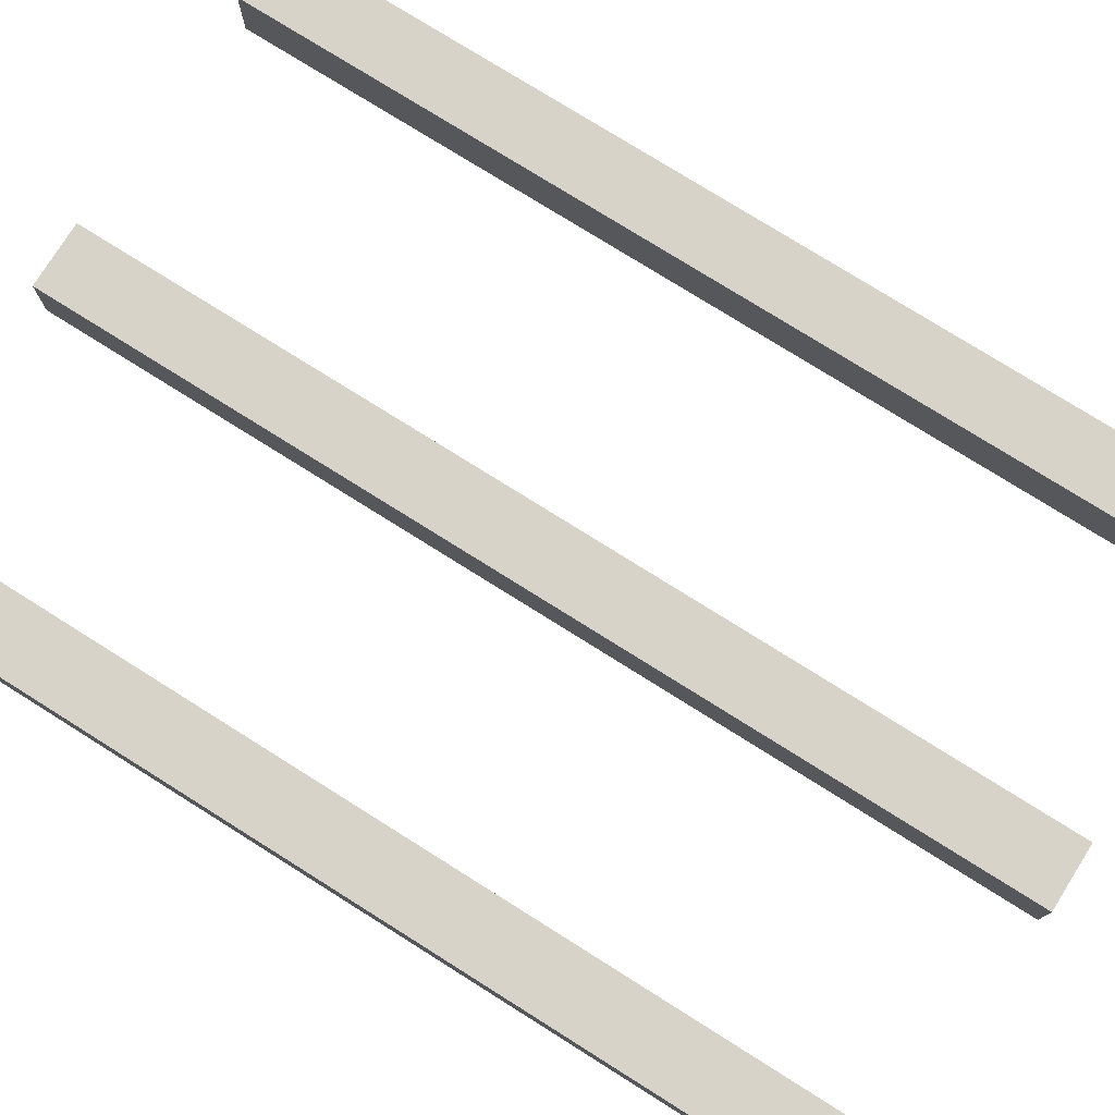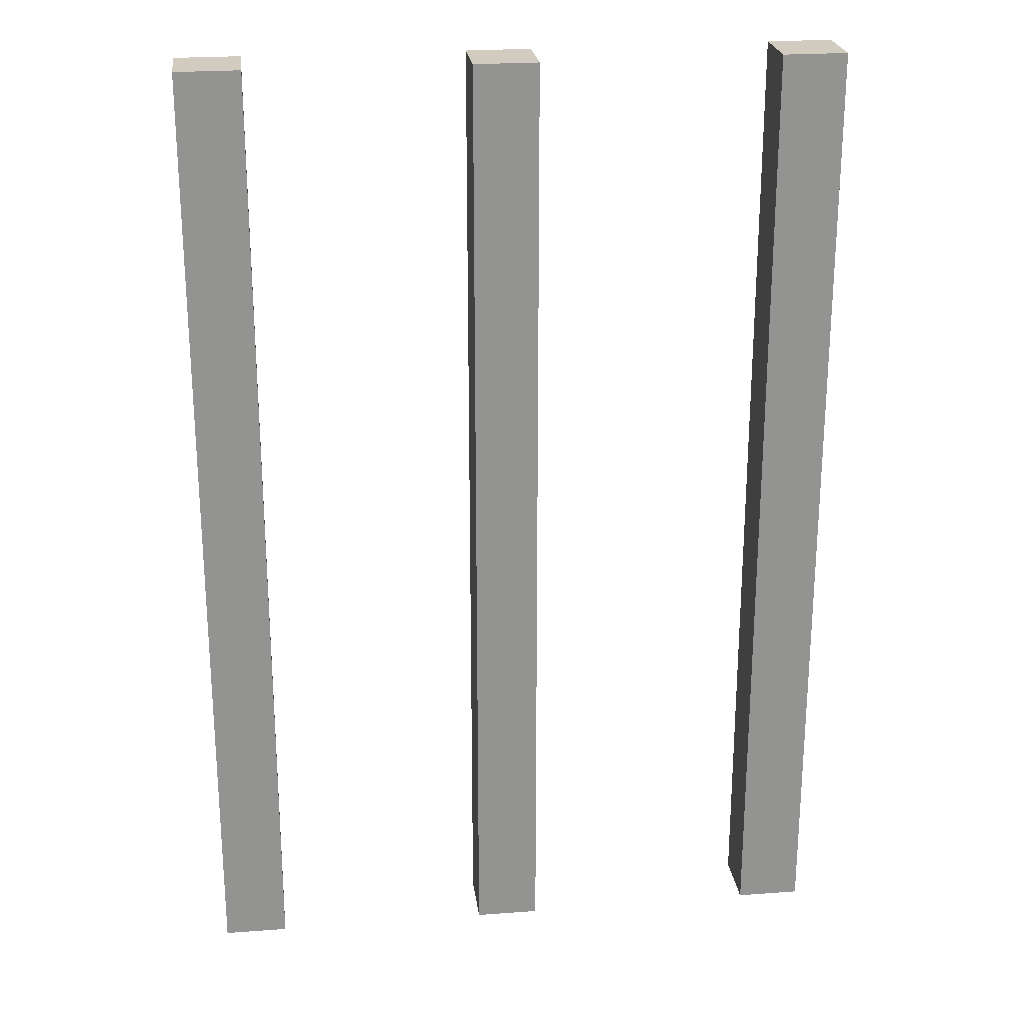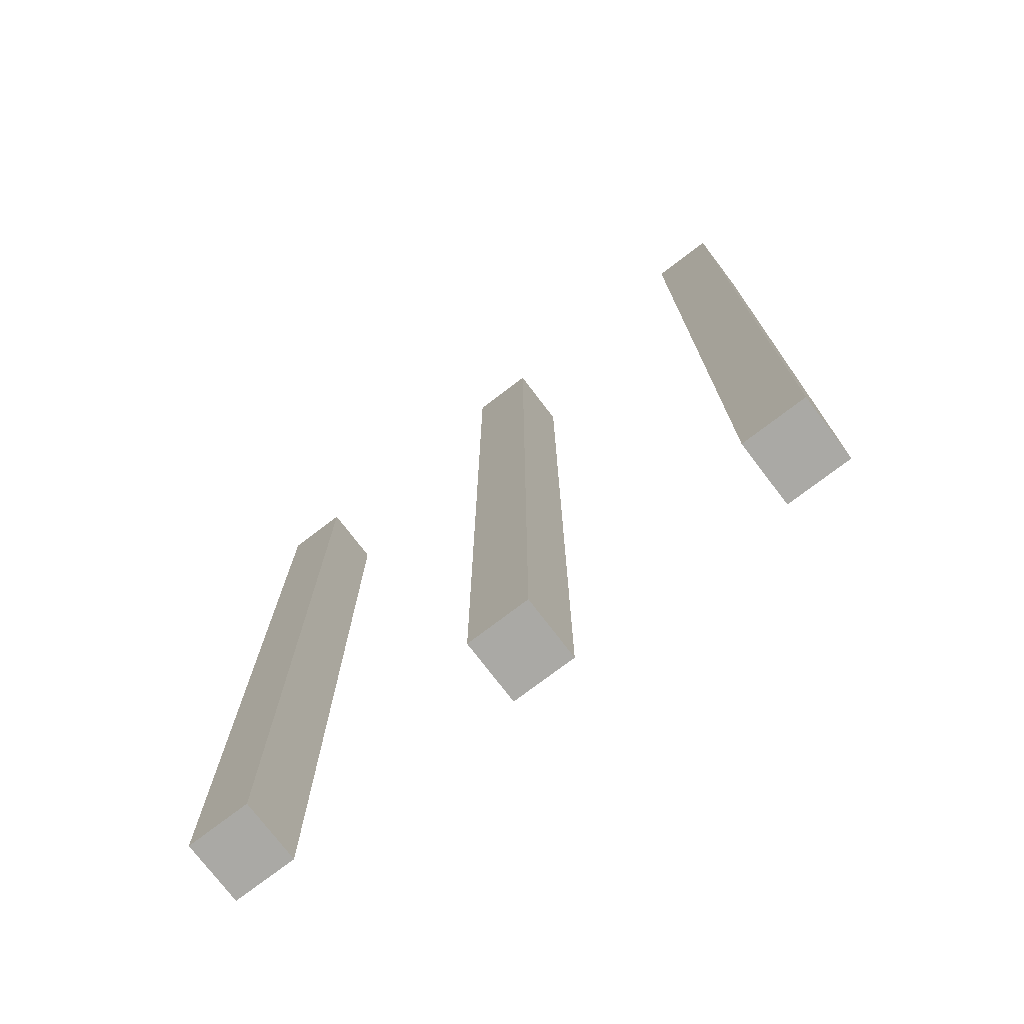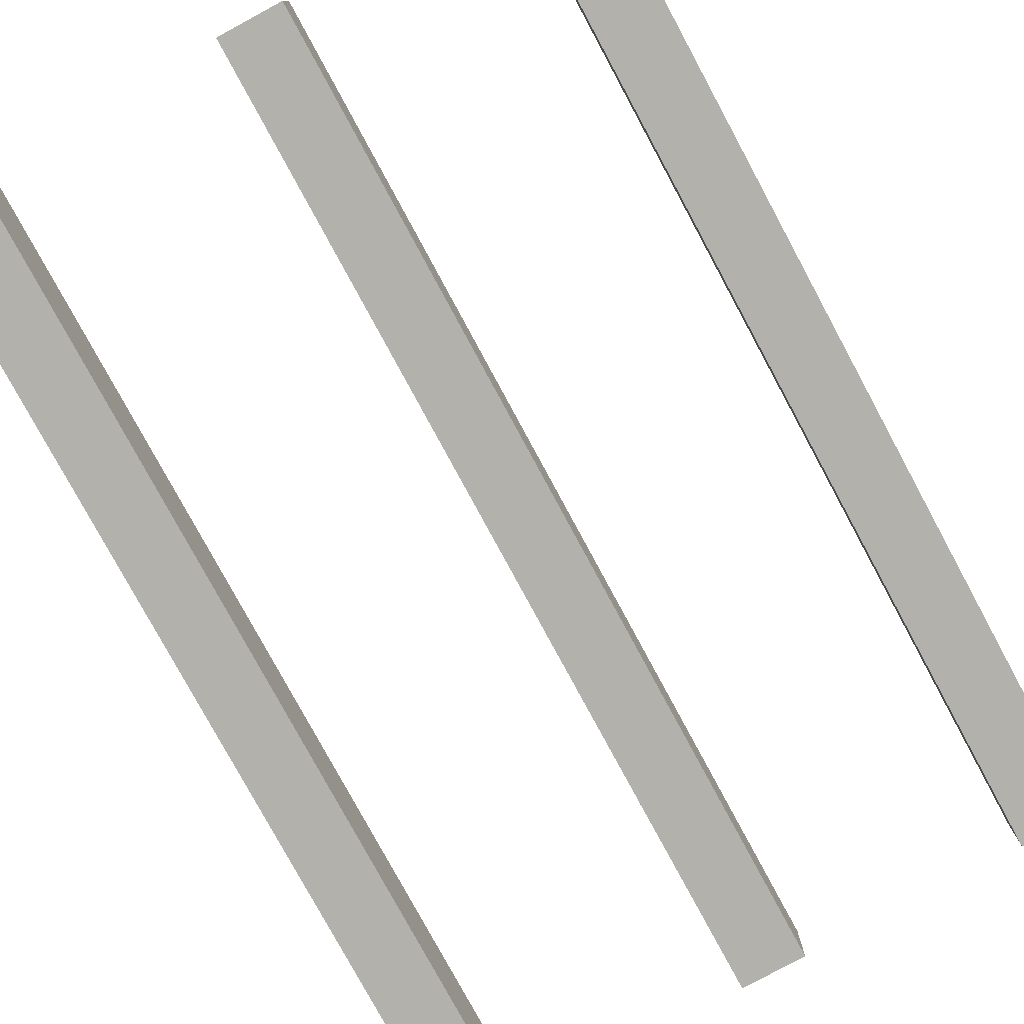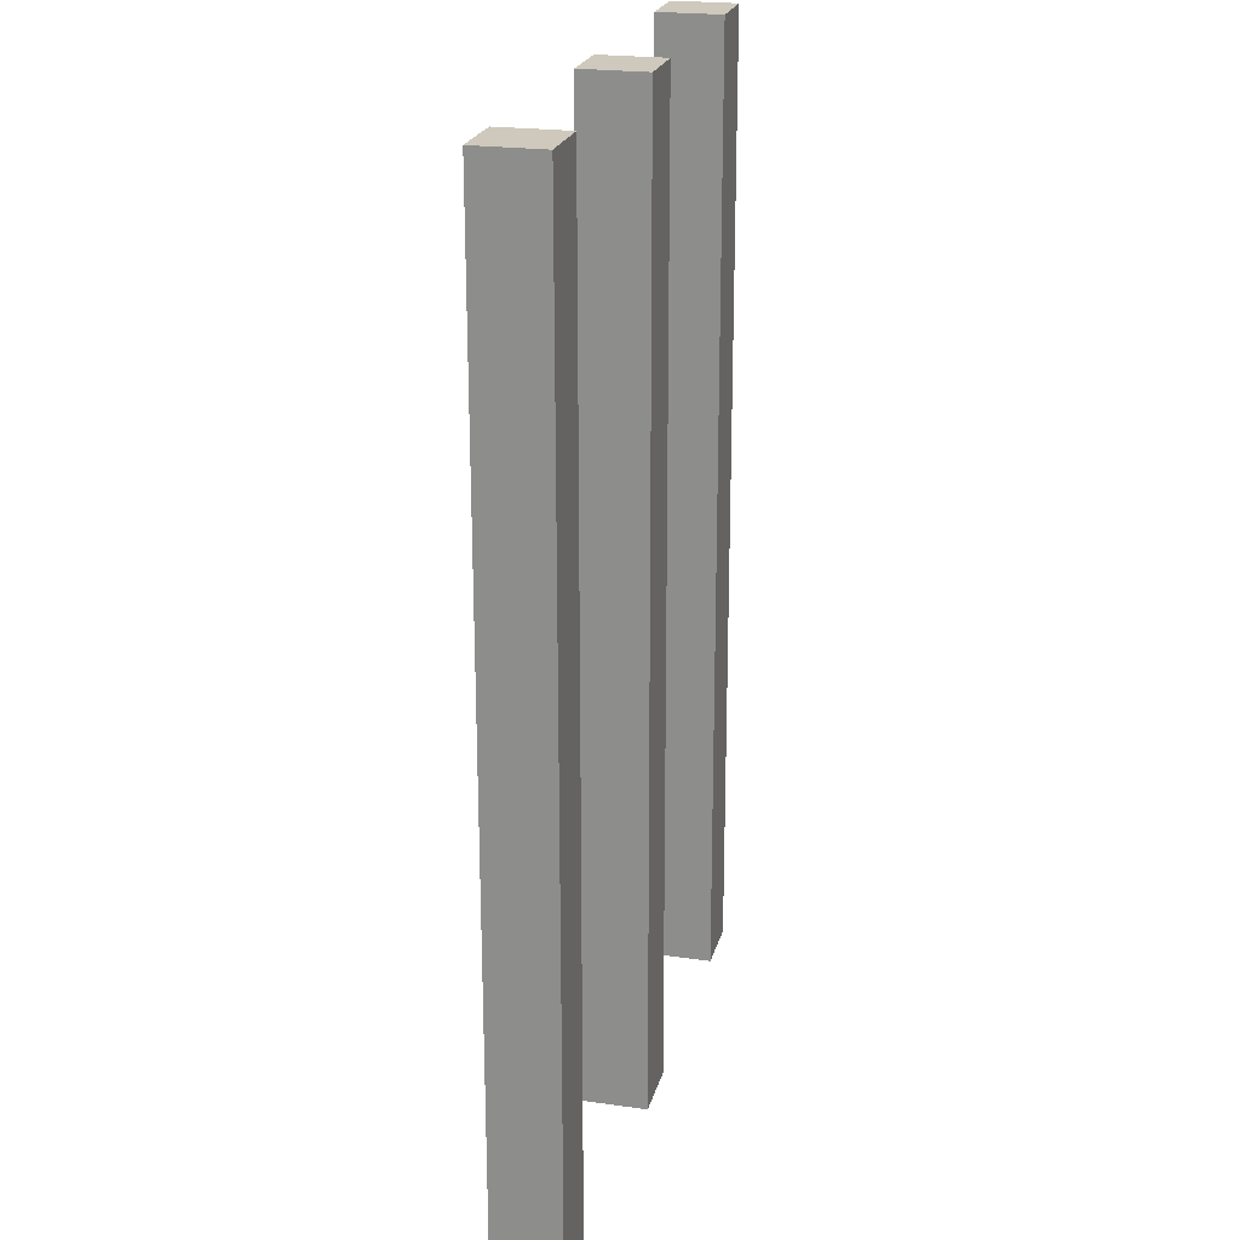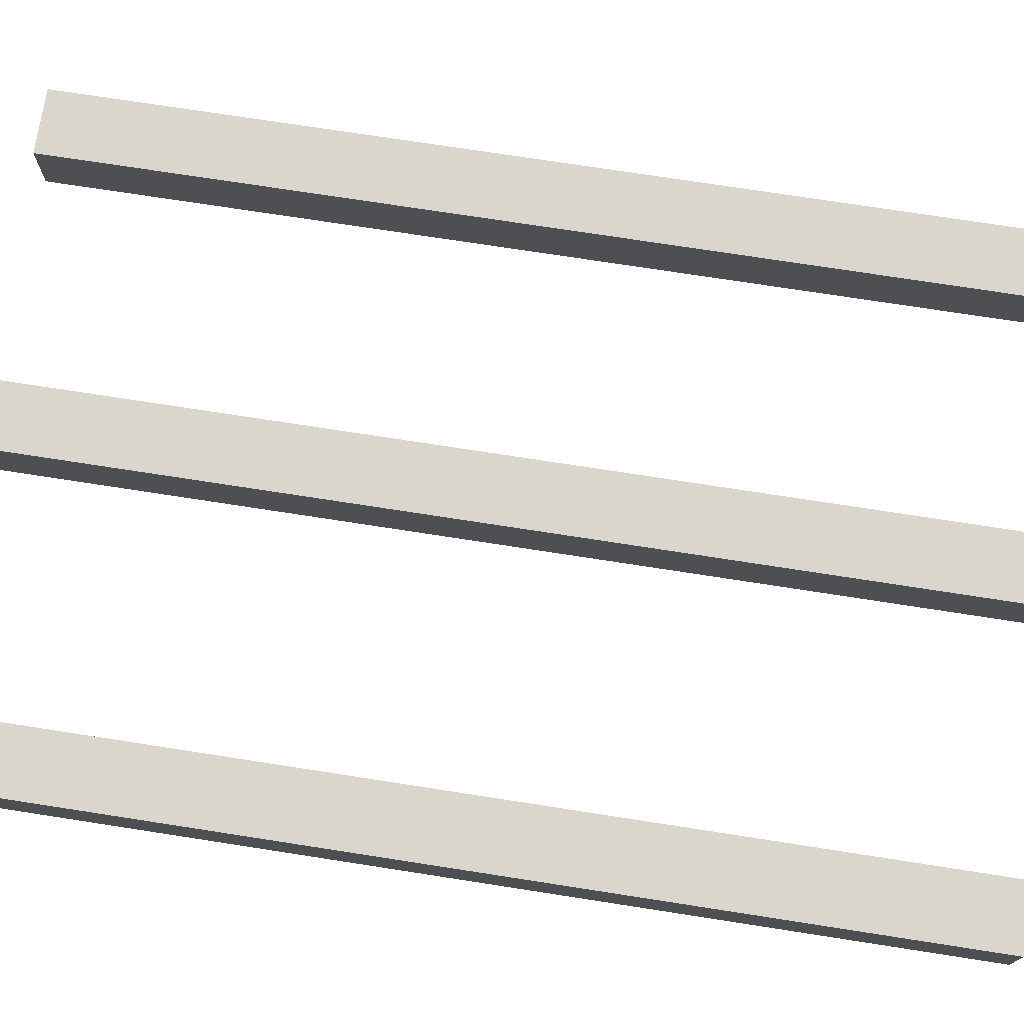
<metadata>
{"format":"obj","ext":"obj","renderer":"f3d","projection":"perspective","resolution":1024,"background":"white","views":[{"elev":77.2,"azim":-57.9,"up":"+Y"},{"elev":23.8,"azim":-7.1,"up":"+Z"},{"elev":-75.4,"azim":-142.7,"up":"+Z"},{"elev":-78.9,"azim":-151.6,"up":"+Y"},{"elev":22.5,"azim":103.8,"up":"+Z"},{"elev":74.1,"azim":98.8,"up":"+Y"}]}
</metadata>
<code>
g default
v -4.901 11.5 7.5
v -3.901 11.5 7.5
v -4.901 12.5 7.5
v -3.901 12.5 7.5
v -4.901 12.5 -7.5
v -3.901 12.5 -7.5
v -4.901 11.5 -7.5
v -3.901 11.5 -7.5
v -3.901 12.5 -4.5
v -4.901 12.5 -4.5
v -4.901 11.5 -4.5
v -3.901 11.5 -4.5
v -3.901 12.5 -1.5
v -4.901 12.5 -1.5
v -4.901 11.5 -1.5
v -3.901 11.5 -1.5
v -3.901 12.5 1.5
v -4.901 12.5 1.5
v -4.901 11.5 1.5
v -3.901 11.5 1.5
v -3.901 12.5 4.5
v -4.901 12.5 4.5
v -4.901 11.5 4.5
v -3.901 11.5 4.5
v -4.234 12.5 -7.5
v -4.234 11.5 -7.5
v -4.234 11.5 -4.5
v -4.234 11.5 -1.5
v -4.234 11.5 1.5
v -4.234 11.5 4.5
v -4.234 11.5 7.5
v -4.234 12.5 7.5
v -4.234 12.5 4.5
v -4.234 12.5 1.5
v -4.234 12.5 -1.5
v -4.234 12.5 -4.5
v -4.567 12.5 -7.5
v -4.567 11.5 -7.5
v -4.567 11.5 -4.5
v -4.567 11.5 -1.5
v -4.567 11.5 1.5
v -4.567 11.5 4.5
v -4.567 11.5 7.5
v -4.567 12.5 7.5
v -4.567 12.5 4.5
v -4.567 12.5 1.5
v -4.567 12.5 -1.5
v -4.567 12.5 -4.5
g pCube9
f 1 43 44 3
f 3 44 45 22
f 5 37 38 7
f 23 42 43 1
f 2 24 21 4
f 23 1 3 22
f 10 48 37 5
f 7 11 10 5
f 7 38 39 11
f 9 12 8 6
f 14 47 48 10
f 11 15 14 10
f 11 39 40 15
f 13 16 12 9
f 18 46 47 14
f 15 19 18 14
f 15 40 41 19
f 17 20 16 13
f 22 45 46 18
f 19 23 22 18
f 19 41 42 23
f 21 24 20 17
f 25 6 8 26
f 27 26 8 12
f 28 27 12 16
f 29 28 16 20
f 30 29 20 24
f 31 30 24 2
f 32 31 2 4
f 33 32 4 21
f 34 33 21 17
f 35 34 17 13
f 36 35 13 9
f 25 36 9 6
f 37 25 26 38
f 39 38 26 27
f 40 39 27 28
f 41 40 28 29
f 42 41 29 30
f 43 42 30 31
f 44 43 31 32
f 45 44 32 33
f 46 45 33 34
f 47 46 34 35
f 48 47 35 36
f 37 48 36 25
g default
v -0.5 11.5 7.5
v 0.5 11.5 7.5
v -0.5 12.5 7.5
v 0.5 12.5 7.5
v -0.5 12.5 -7.5
v 0.5 12.5 -7.5
v -0.5 11.5 -7.5
v 0.5 11.5 -7.5
v 0.5 12.5 -4.5
v -0.5 12.5 -4.5
v -0.5 11.5 -4.5
v 0.5 11.5 -4.5
v 0.5 12.5 -1.5
v -0.5 12.5 -1.5
v -0.5 11.5 -1.5
v 0.5 11.5 -1.5
v 0.5 12.5 1.5
v -0.5 12.5 1.5
v -0.5 11.5 1.5
v 0.5 11.5 1.5
v 0.5 12.5 4.5
v -0.5 12.5 4.5
v -0.5 11.5 4.5
v 0.5 11.5 4.5
v 0.1667 12.5 -7.5
v 0.1667 11.5 -7.5
v 0.1667 11.5 -4.5
v 0.1667 11.5 -1.5
v 0.1667 11.5 1.5
v 0.1667 11.5 4.5
v 0.1667 11.5 7.5
v 0.1667 12.5 7.5
v 0.1667 12.5 4.5
v 0.1667 12.5 1.5
v 0.1667 12.5 -1.5
v 0.1667 12.5 -4.5
v -0.1667 12.5 -7.5
v -0.1667 11.5 -7.5
v -0.1667 11.5 -4.5
v -0.1667 11.5 -1.5
v -0.1667 11.5 1.5
v -0.1667 11.5 4.5
v -0.1667 11.5 7.5
v -0.1667 12.5 7.5
v -0.1667 12.5 4.5
v -0.1667 12.5 1.5
v -0.1667 12.5 -1.5
v -0.1667 12.5 -4.5
g pCube8
f 49 91 92 51
f 51 92 93 70
f 53 85 86 55
f 71 90 91 49
f 50 72 69 52
f 71 49 51 70
f 58 96 85 53
f 55 59 58 53
f 55 86 87 59
f 57 60 56 54
f 62 95 96 58
f 59 63 62 58
f 59 87 88 63
f 61 64 60 57
f 66 94 95 62
f 63 67 66 62
f 63 88 89 67
f 65 68 64 61
f 70 93 94 66
f 67 71 70 66
f 67 89 90 71
f 69 72 68 65
f 73 54 56 74
f 75 74 56 60
f 76 75 60 64
f 77 76 64 68
f 78 77 68 72
f 79 78 72 50
f 80 79 50 52
f 81 80 52 69
f 82 81 69 65
f 83 82 65 61
f 84 83 61 57
f 73 84 57 54
f 85 73 74 86
f 87 86 74 75
f 88 87 75 76
f 89 88 76 77
f 90 89 77 78
f 91 90 78 79
f 92 91 79 80
f 93 92 80 81
f 94 93 81 82
f 95 94 82 83
f 96 95 83 84
f 85 96 84 73
g default
v 4.194 11.5 7.521
v 5.194 11.5 7.521
v 4.194 12.5 7.521
v 5.194 12.5 7.521
v 4.194 12.5 -7.479
v 5.194 12.5 -7.479
v 4.194 11.5 -7.479
v 5.194 11.5 -7.479
v 5.194 12.5 -4.479
v 4.194 12.5 -4.479
v 4.194 11.5 -4.479
v 5.194 11.5 -4.479
v 5.194 12.5 -1.479
v 4.194 12.5 -1.479
v 4.194 11.5 -1.479
v 5.194 11.5 -1.479
v 5.194 12.5 1.521
v 4.194 12.5 1.521
v 4.194 11.5 1.521
v 5.194 11.5 1.521
v 5.194 12.5 4.521
v 4.194 12.5 4.521
v 4.194 11.5 4.521
v 5.194 11.5 4.521
v 4.861 12.5 -7.479
v 4.861 11.5 -7.479
v 4.861 11.5 -4.479
v 4.861 11.5 -1.479
v 4.861 11.5 1.521
v 4.861 11.5 4.521
v 4.861 11.5 7.521
v 4.861 12.5 7.521
v 4.861 12.5 4.521
v 4.861 12.5 1.521
v 4.861 12.5 -1.479
v 4.861 12.5 -4.479
v 4.527 12.5 -7.479
v 4.527 11.5 -7.479
v 4.527 11.5 -4.479
v 4.527 11.5 -1.479
v 4.527 11.5 1.521
v 4.527 11.5 4.521
v 4.527 11.5 7.521
v 4.527 12.5 7.521
v 4.527 12.5 4.521
v 4.527 12.5 1.521
v 4.527 12.5 -1.479
v 4.527 12.5 -4.479
g pCube10
f 97 139 140 99
f 99 140 141 118
f 101 133 134 103
f 119 138 139 97
f 98 120 117 100
f 119 97 99 118
f 106 144 133 101
f 103 107 106 101
f 103 134 135 107
f 105 108 104 102
f 110 143 144 106
f 107 111 110 106
f 107 135 136 111
f 109 112 108 105
f 114 142 143 110
f 111 115 114 110
f 111 136 137 115
f 113 116 112 109
f 118 141 142 114
f 115 119 118 114
f 115 137 138 119
f 117 120 116 113
f 121 102 104 122
f 123 122 104 108
f 124 123 108 112
f 125 124 112 116
f 126 125 116 120
f 127 126 120 98
f 128 127 98 100
f 129 128 100 117
f 130 129 117 113
f 131 130 113 109
f 132 131 109 105
f 121 132 105 102
f 133 121 122 134
f 135 134 122 123
f 136 135 123 124
f 137 136 124 125
f 138 137 125 126
f 139 138 126 127
f 140 139 127 128
f 141 140 128 129
f 142 141 129 130
f 143 142 130 131
f 144 143 131 132
f 133 144 132 121

</code>
